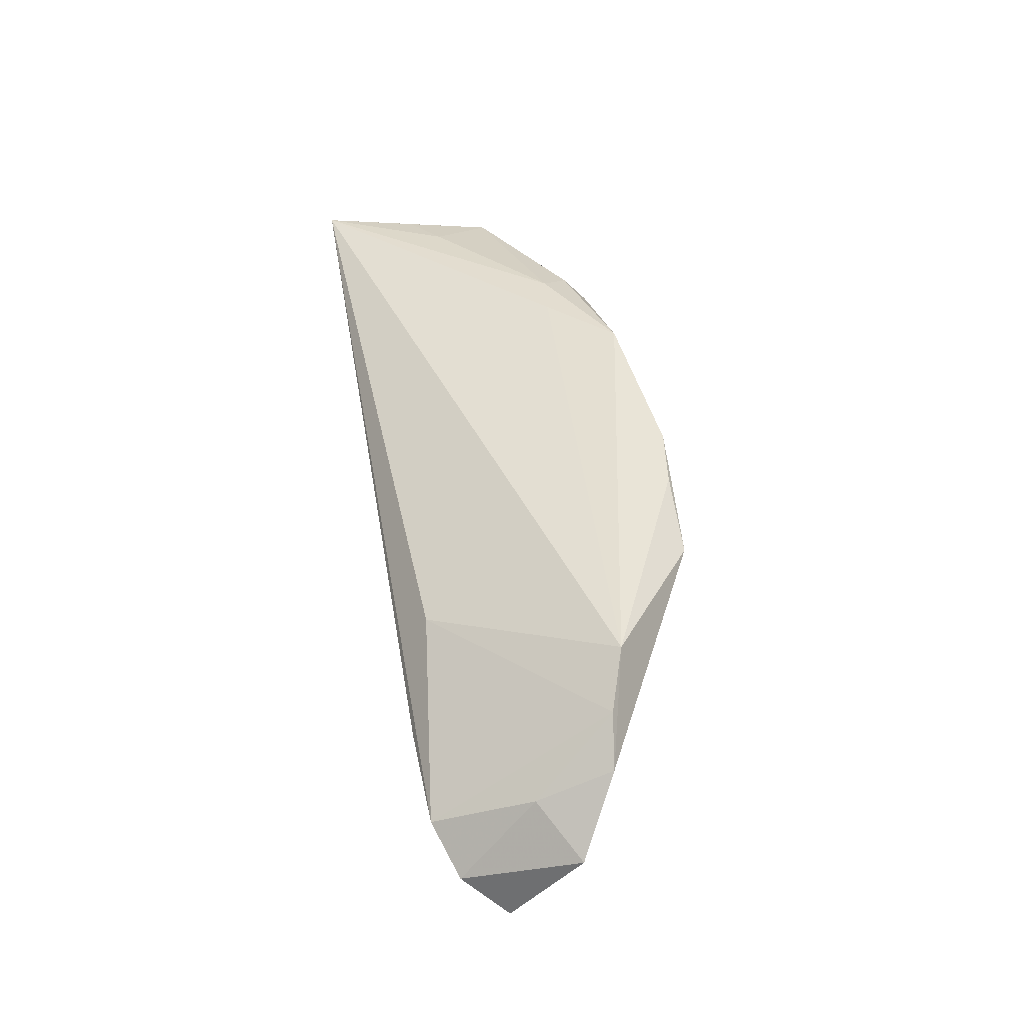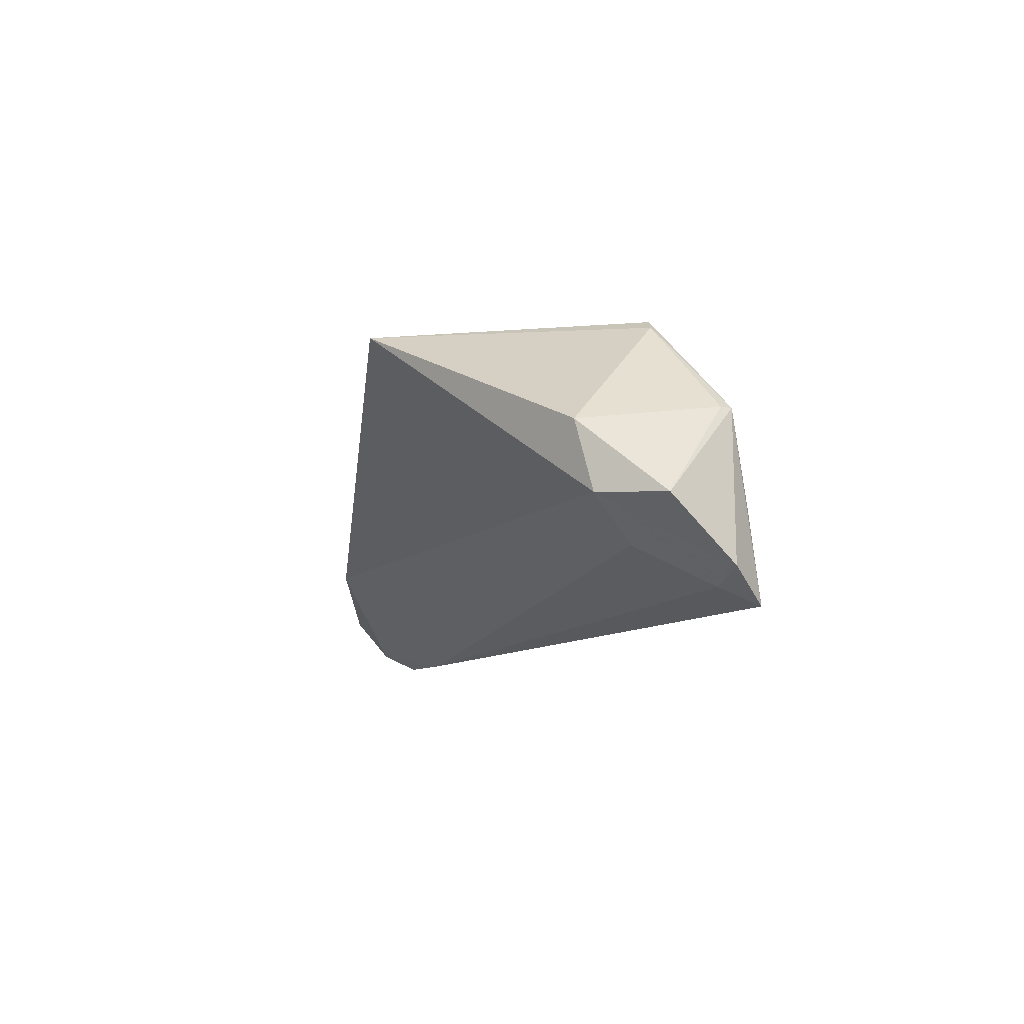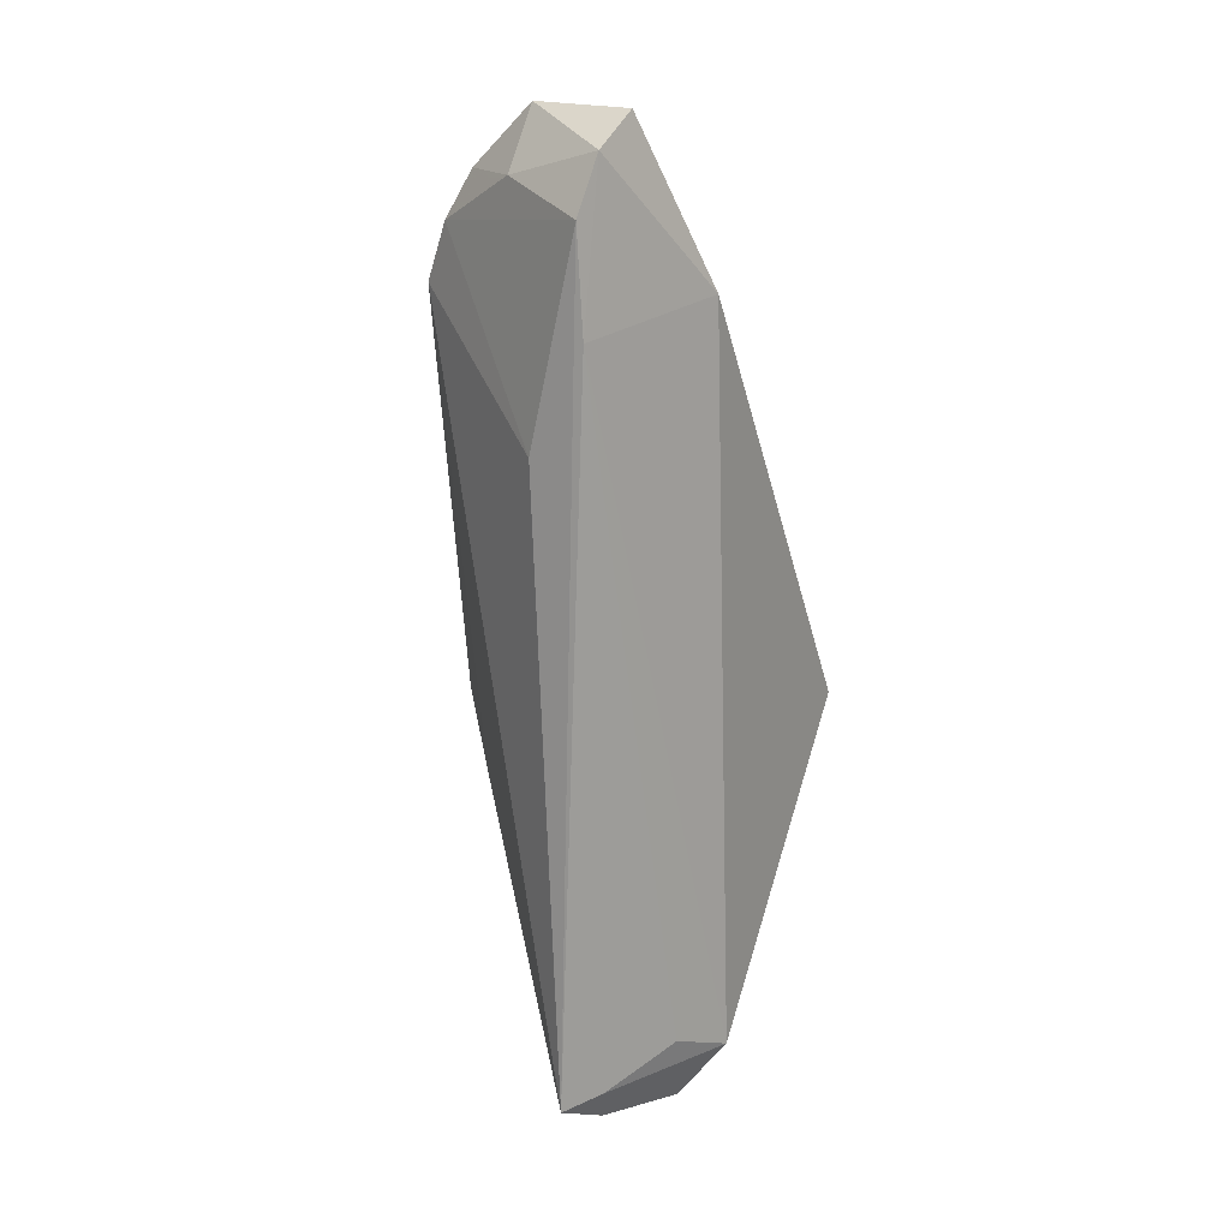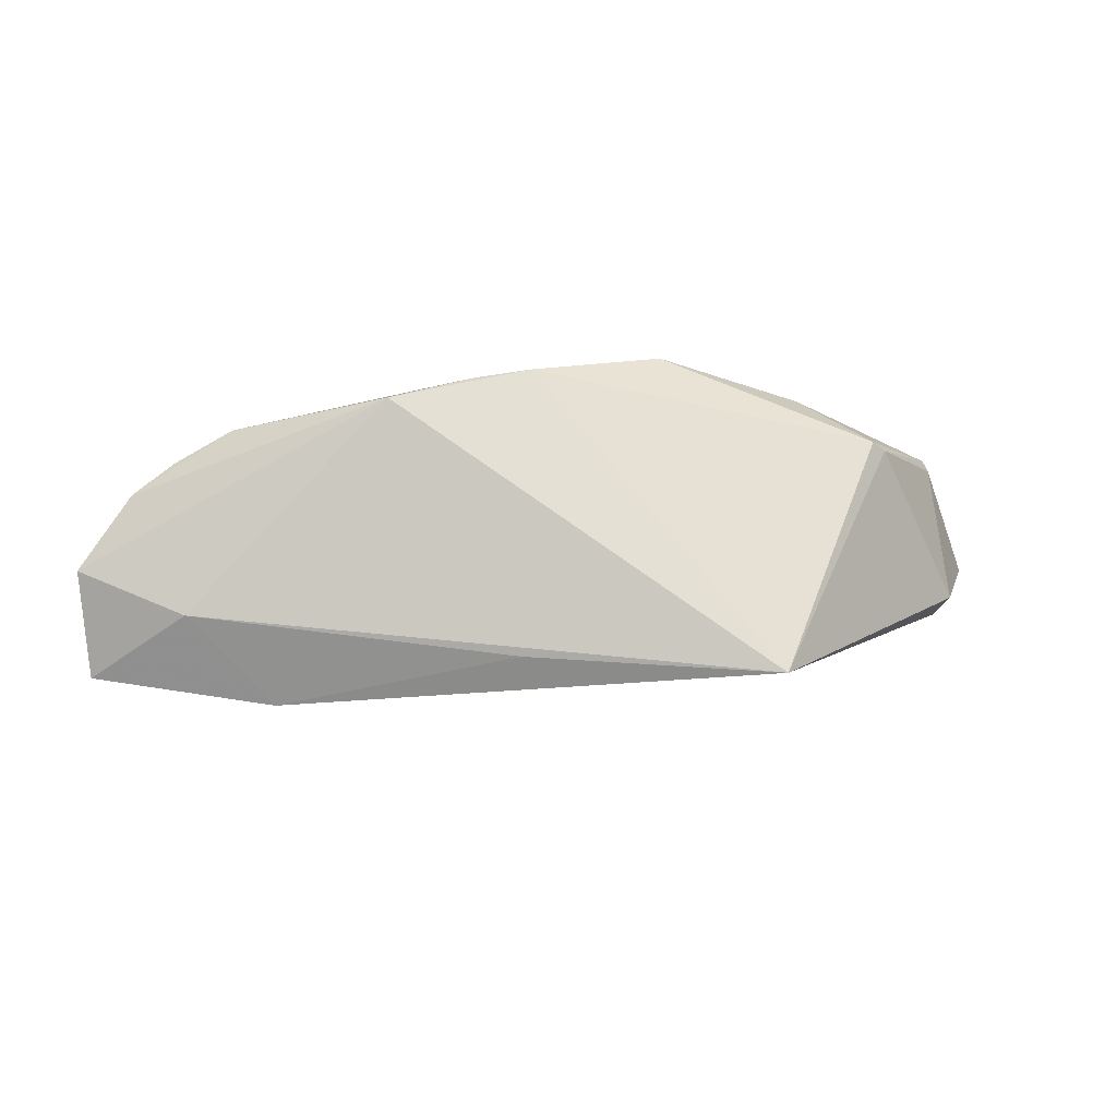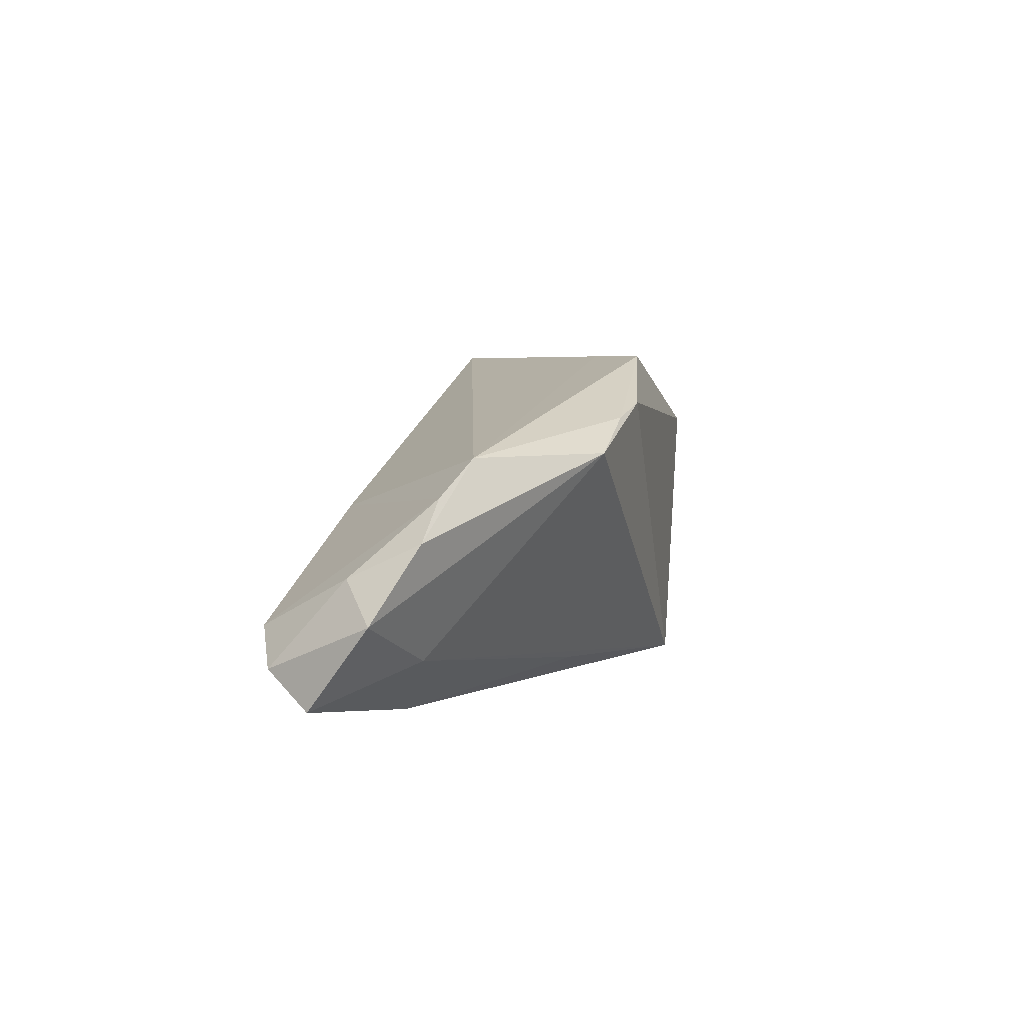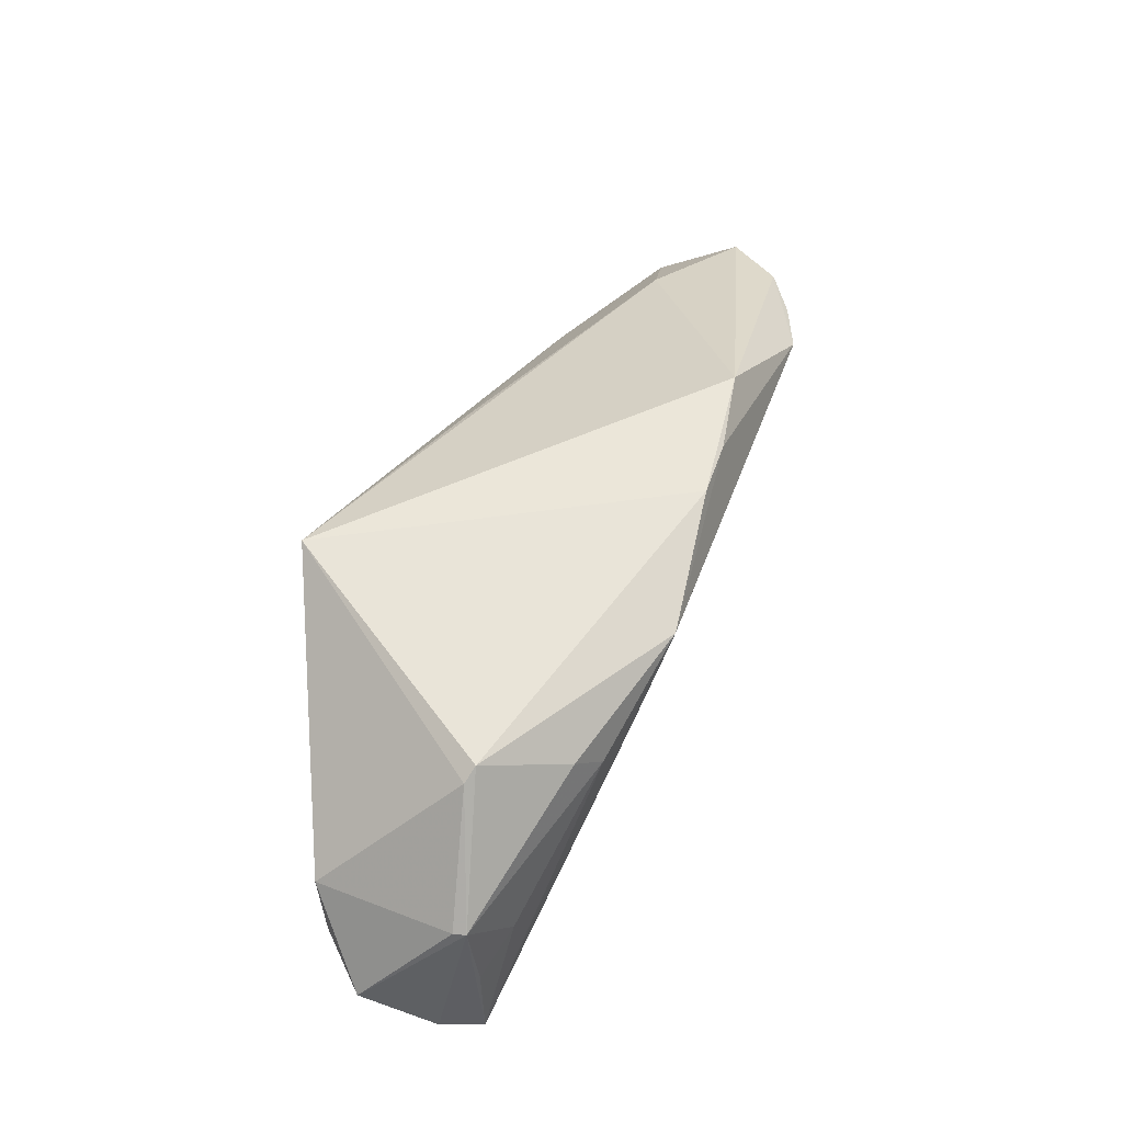
<metadata>
{"format":"obj","ext":"obj","renderer":"f3d","projection":"perspective","resolution":1024,"background":"white","views":[{"elev":35.6,"azim":-100.2,"up":"+Y"},{"elev":-9.6,"azim":82.2,"up":"+Z"},{"elev":-71.5,"azim":-73.8,"up":"+Z"},{"elev":-27.8,"azim":-13.6,"up":"+Y"},{"elev":4.7,"azim":-76.8,"up":"+Y"},{"elev":58.6,"azim":122.4,"up":"+Z"}]}
</metadata>
<code>
v -0.05954 -0.0008185 0.001261
v 0.04131 0.02015 -0.004679
v 0.0534 0.01658 -0.01657
v -0.0292 0.0009358 -0.0172
v 0.02588 0.01903 0.01224
v -0.06514 -0.009872 -0.003438
v -0.03003 0.008338 0.01708
v -0.0108 -0.02126 0.008821
v 0.02041 -0.024 0.01765
v 0.005886 0.0208 0.01538
v 0.04763 0.005356 -0.0136
v -0.05937 -0.01601 -0.01764
v 0.05266 9.124e-05 -0.008248
v 0.0151 0.0208 0.007469
v -0.01958 0.01257 0.01738
v -0.05463 0.004108 0.002031
v -0.05858 -0.005199 -0.008121
v -0.01204 0.01443 0.01839
v 0.04839 0.01638 0.003241
v 0.04936 0.0153 -0.01856
v 0.04919 0.02056 -0.02075
v -0.06202 -0.02051 -0.01189
v -0.05153 -0.0157 -0.0008995
v 0.04767 0.01788 0.003284
v -0.03908 -0.02409 -0.006783
v 0.03634 0.01057 0.01604
v -0.0405 -0.008784 -0.02075
v -0.05332 -0.01174 -0.02035
v 0.05755 0.007961 -0.008881
v 0.04786 0.01942 -0.008286
v 0.03421 0.01084 0.01737
v 0.05103 -0.001866 0.0006905
v -0.04797 0.008479 0.004448
v 0.02218 0.0208 0.008463
f 6 12 22
f 31 9 26
f 9 32 26
f 26 24 31
f 13 32 9
f 6 22 23
f 21 24 3
f 5 10 31
f 31 24 5
f 3 24 29
f 29 13 3
f 32 13 29
f 17 12 6
f 25 22 12
f 25 13 9
f 25 23 22
f 10 5 34
f 34 5 24
f 3 13 20
f 20 21 3
f 32 29 19
f 19 29 24
f 19 26 32
f 24 26 19
f 12 17 28
f 17 16 28
f 7 23 9
f 6 23 7
f 9 23 8
f 8 25 9
f 23 25 8
f 10 34 14
f 14 34 21
f 14 33 10
f 14 21 33
f 2 34 24
f 21 34 2
f 33 21 4
f 21 28 4
f 4 16 33
f 4 28 16
f 11 20 13
f 10 33 15
f 33 7 15
f 33 16 1
f 1 7 33
f 6 7 1
f 1 17 6
f 1 16 17
f 24 21 30
f 30 2 24
f 21 2 30
f 20 11 27
f 21 20 27
f 27 28 21
f 27 11 13
f 13 25 27
f 27 25 12
f 12 28 27
f 31 10 18
f 10 15 18
f 18 9 31
f 18 7 9
f 18 15 7

</code>
